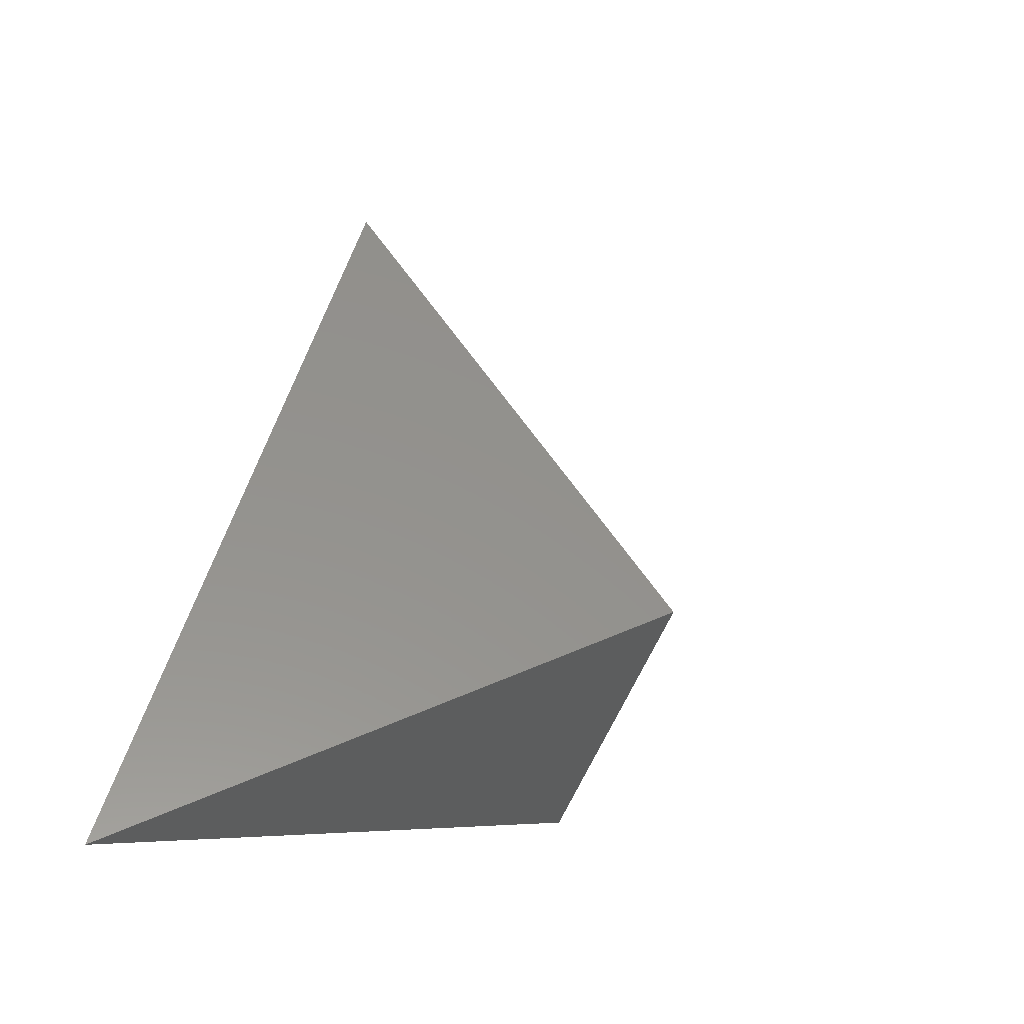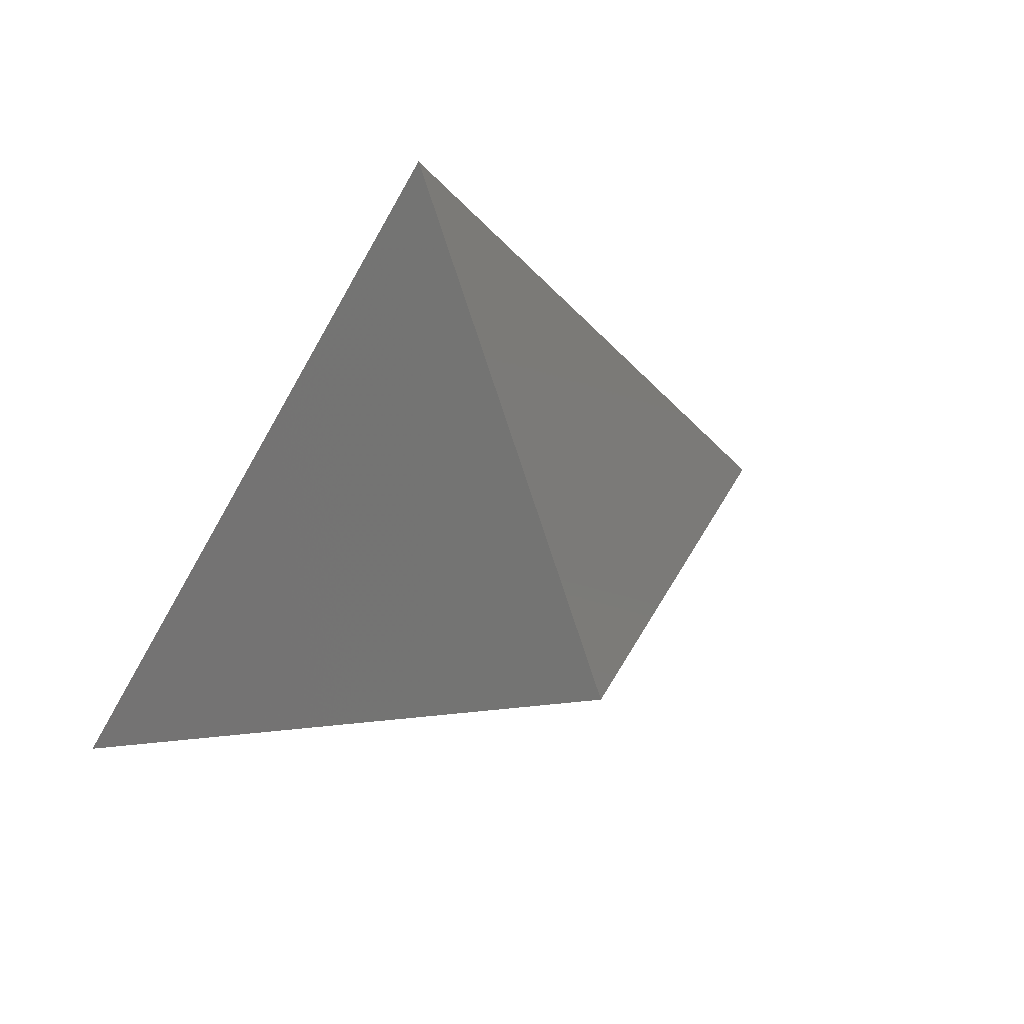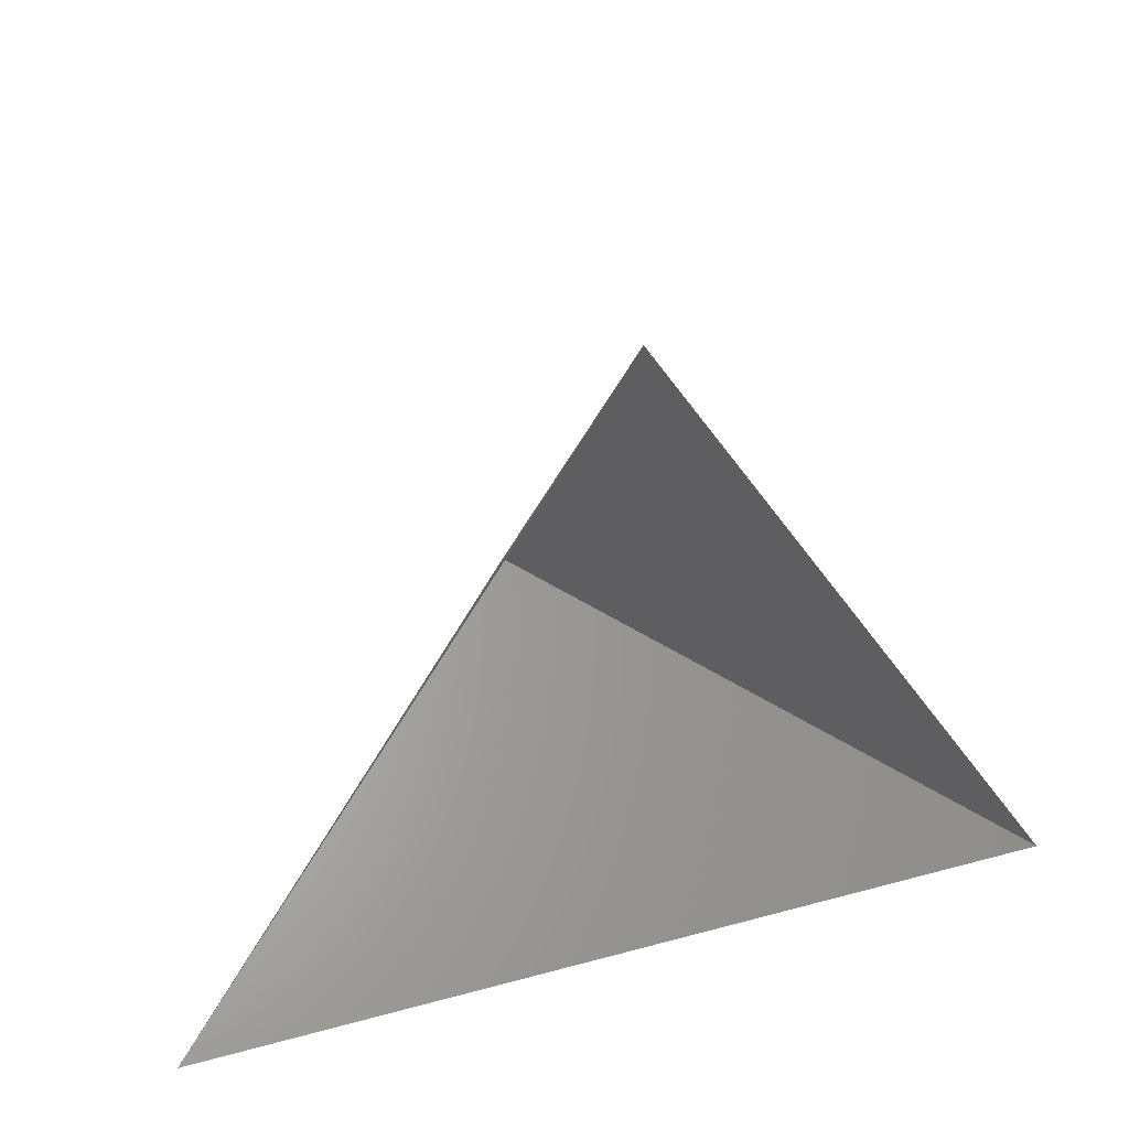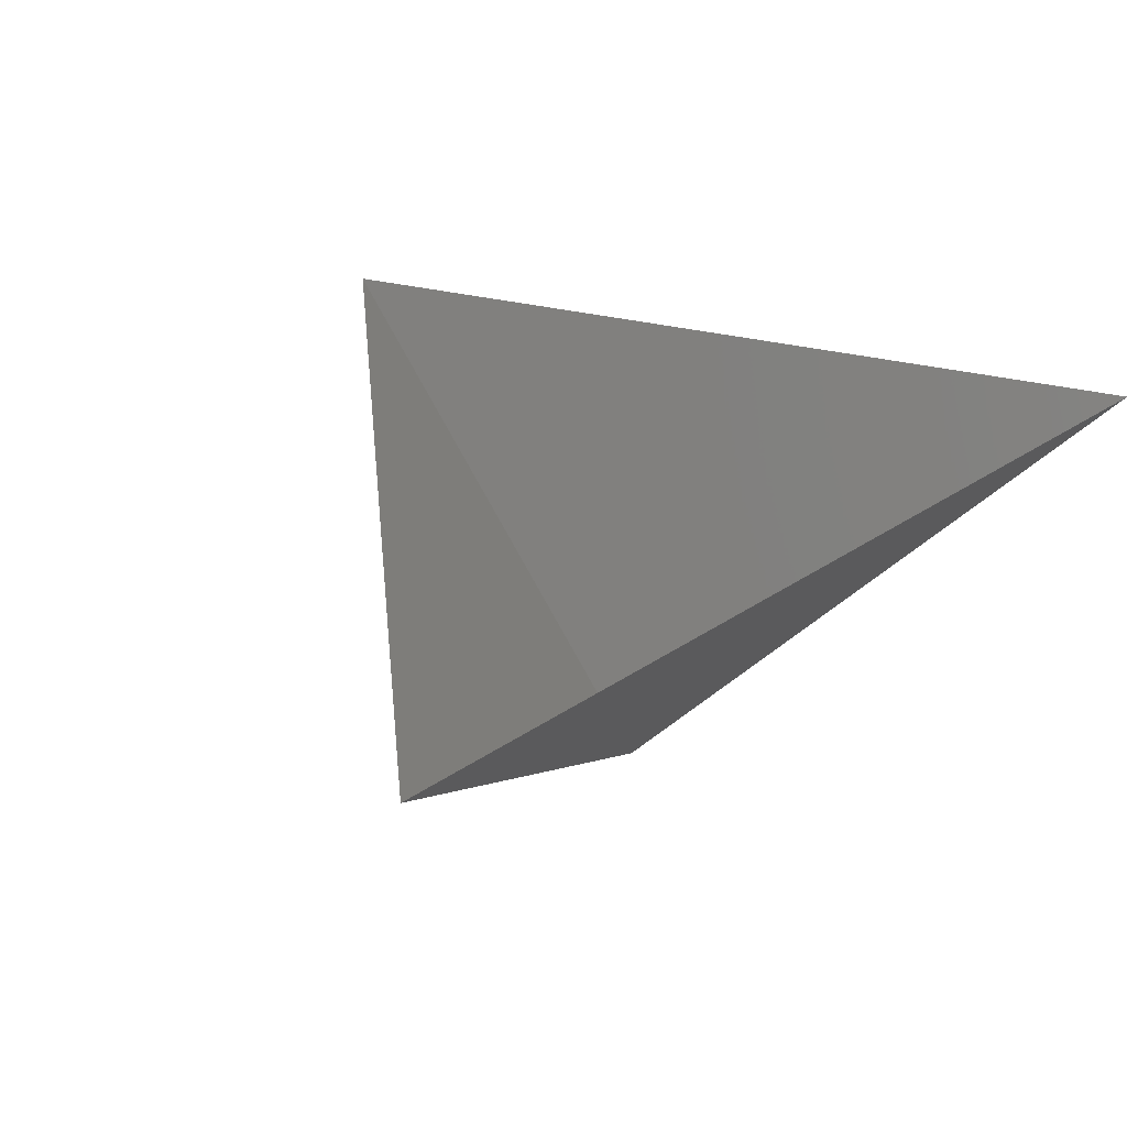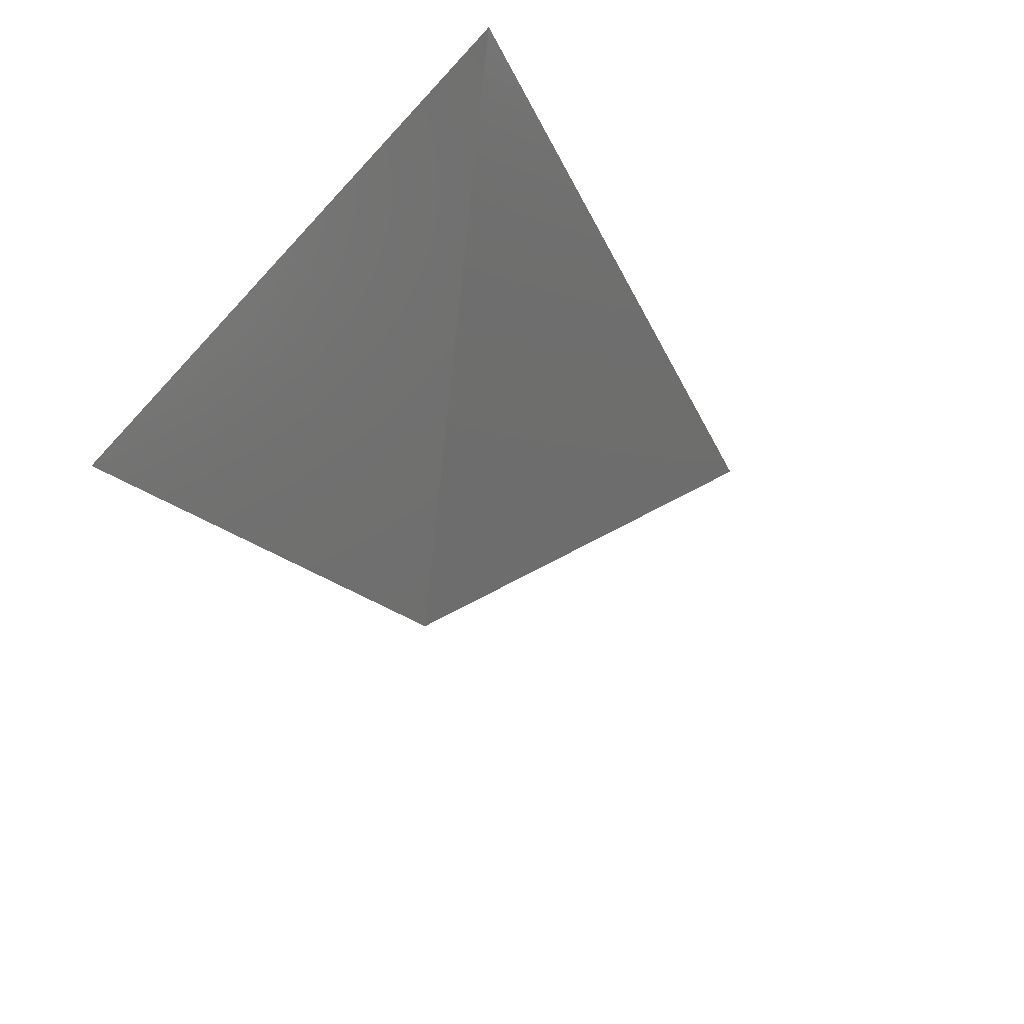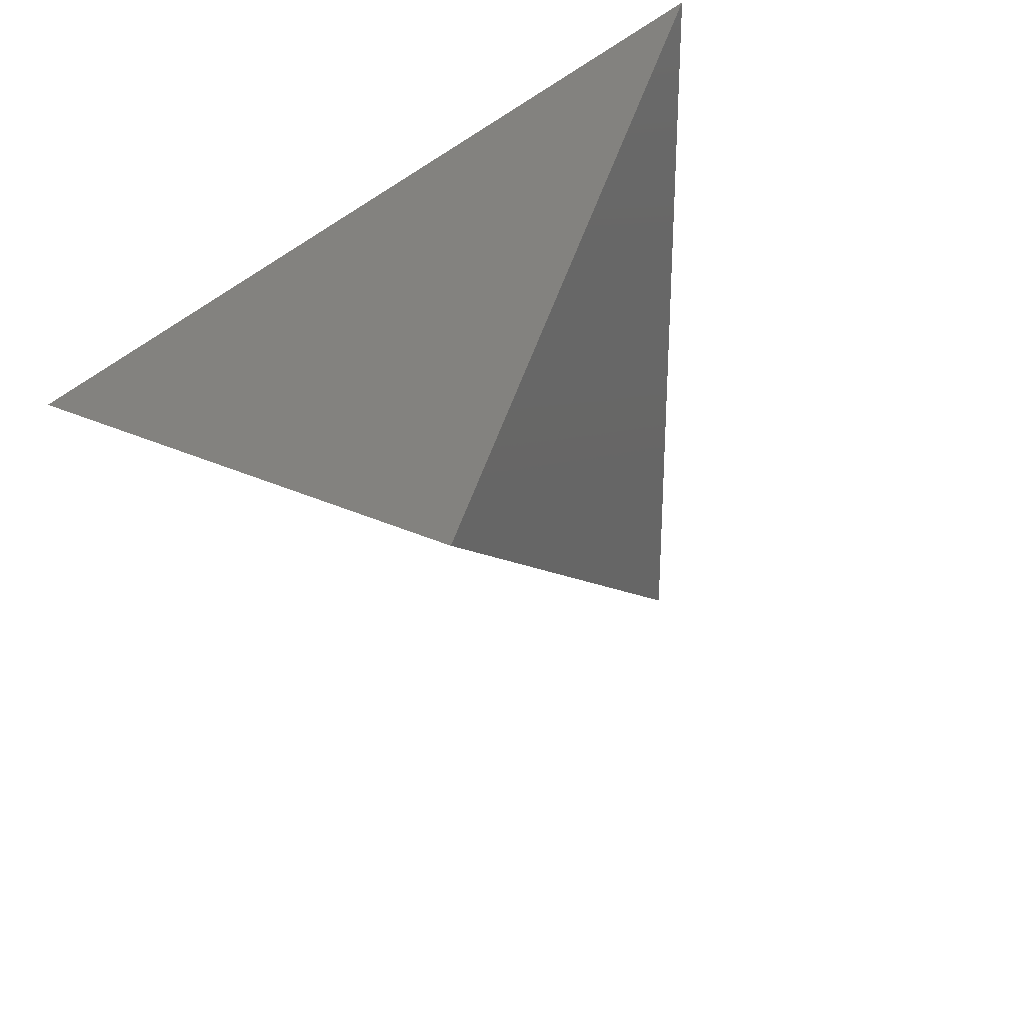
<metadata>
{"format":"stl","ext":"stl","renderer":"f3d","projection":"perspective","resolution":1024,"background":"white","views":[{"elev":-6.7,"azim":119.6,"up":"+Y"},{"elev":47.3,"azim":150.3,"up":"+Y"},{"elev":34.3,"azim":-20.2,"up":"+Y"},{"elev":38.0,"azim":-39.9,"up":"+Z"},{"elev":-33.3,"azim":55.4,"up":"+Z"},{"elev":-54.0,"azim":34.4,"up":"+Z"}]}
</metadata>
<code>
# stl→obj: 4 verts, 3 faces
v -5 -17 57.43
v 7 -17 57.43
v 1 -14 52.43
v 1 -8 57.43
f 1 2 3
f 2 4 3
f 4 1 3

</code>
